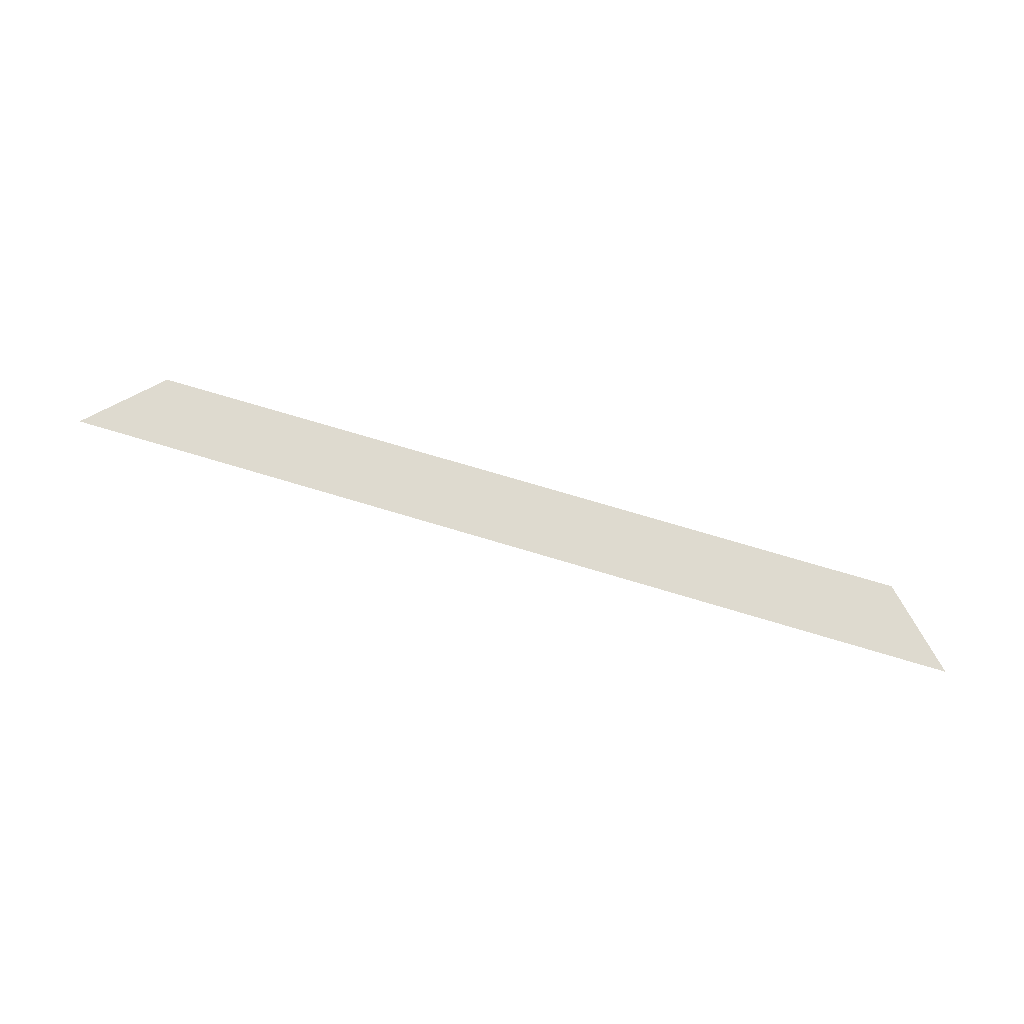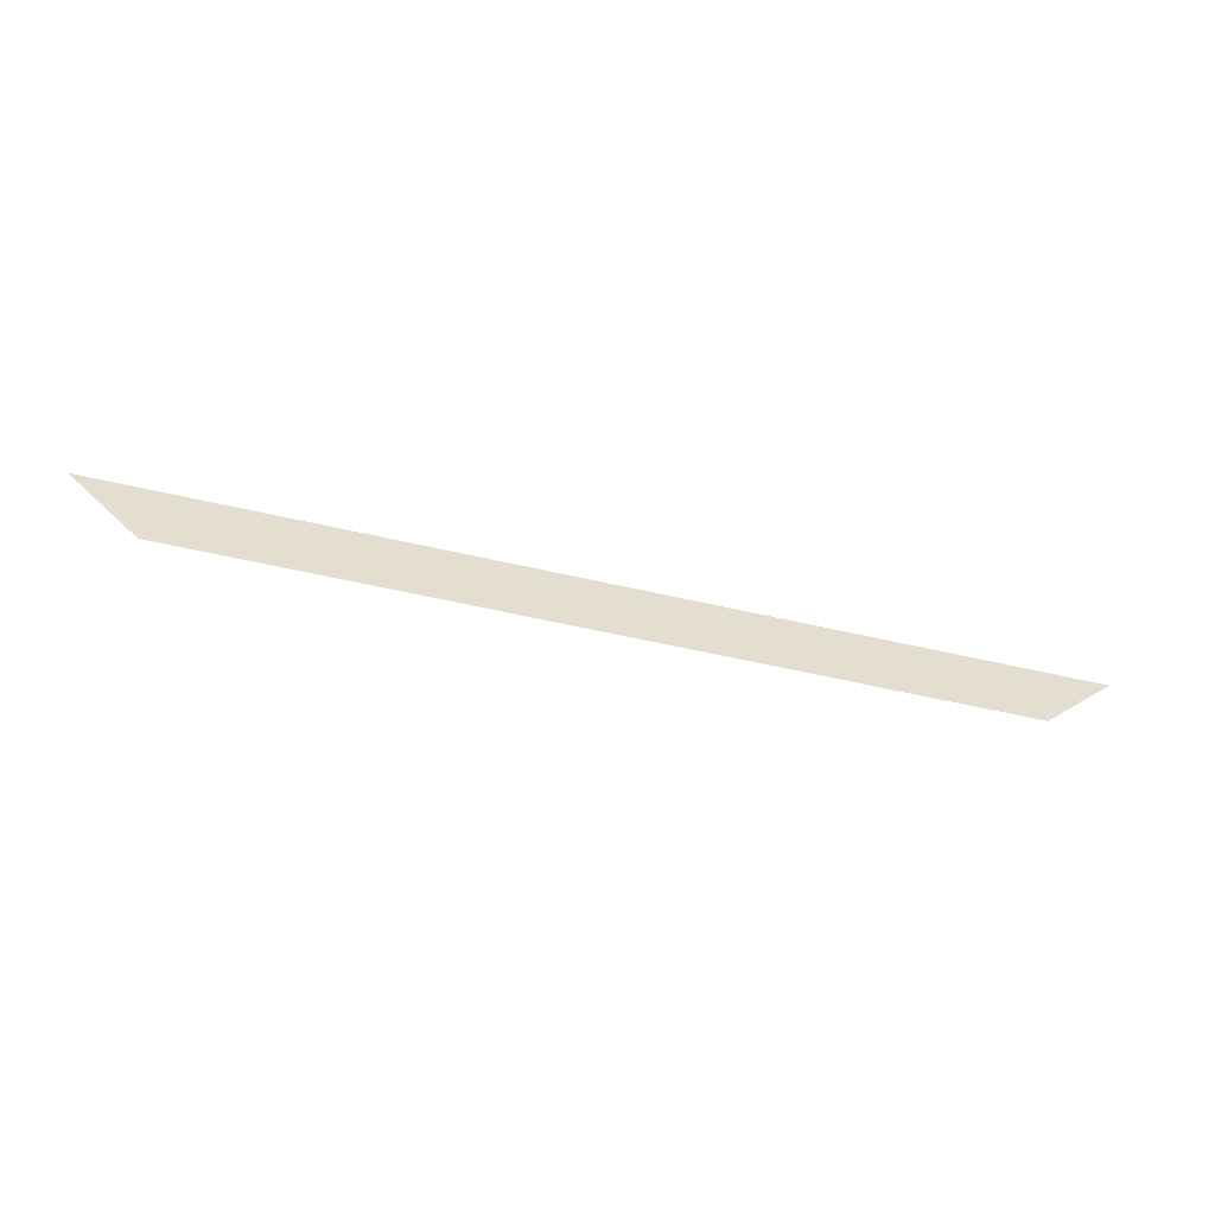
<metadata>
{"format":"obj","ext":"obj","renderer":"f3d","projection":"perspective","resolution":1024,"background":"white","views":[{"elev":71.0,"azim":16.9,"up":"+Y"},{"elev":-53.7,"azim":165.9,"up":"+Z"}]}
</metadata>
<code>
o veneer_long1/veneer_long/mesh30/mesh30-geometry#mesh30-geometry
v -0.5467 0.09705 0.2394
v 0.6707 0.09705 0.3409
v -0.6481 0.09705 0.3409
v 0.5692 0.09705 0.2394
v -0.6481 0.1001 0.3409
v -0.5467 0.1001 0.2394
v 0.5692 0.1001 0.2394
v 0.6707 0.1001 0.3409
f 1 2 3
f 2 1 4
f 3 2 1
f 4 1 2
f 2 5 3
f 3 5 2
f 5 1 3
f 3 1 5
f 6 4 1
f 1 4 6
f 7 2 4
f 4 2 7
f 5 2 8
f 8 2 5
f 1 5 6
f 6 5 1
f 4 6 7
f 7 6 4
f 2 7 8
f 8 7 2
f 5 6 8
f 7 8 6
f 8 6 5
f 6 8 7

</code>
